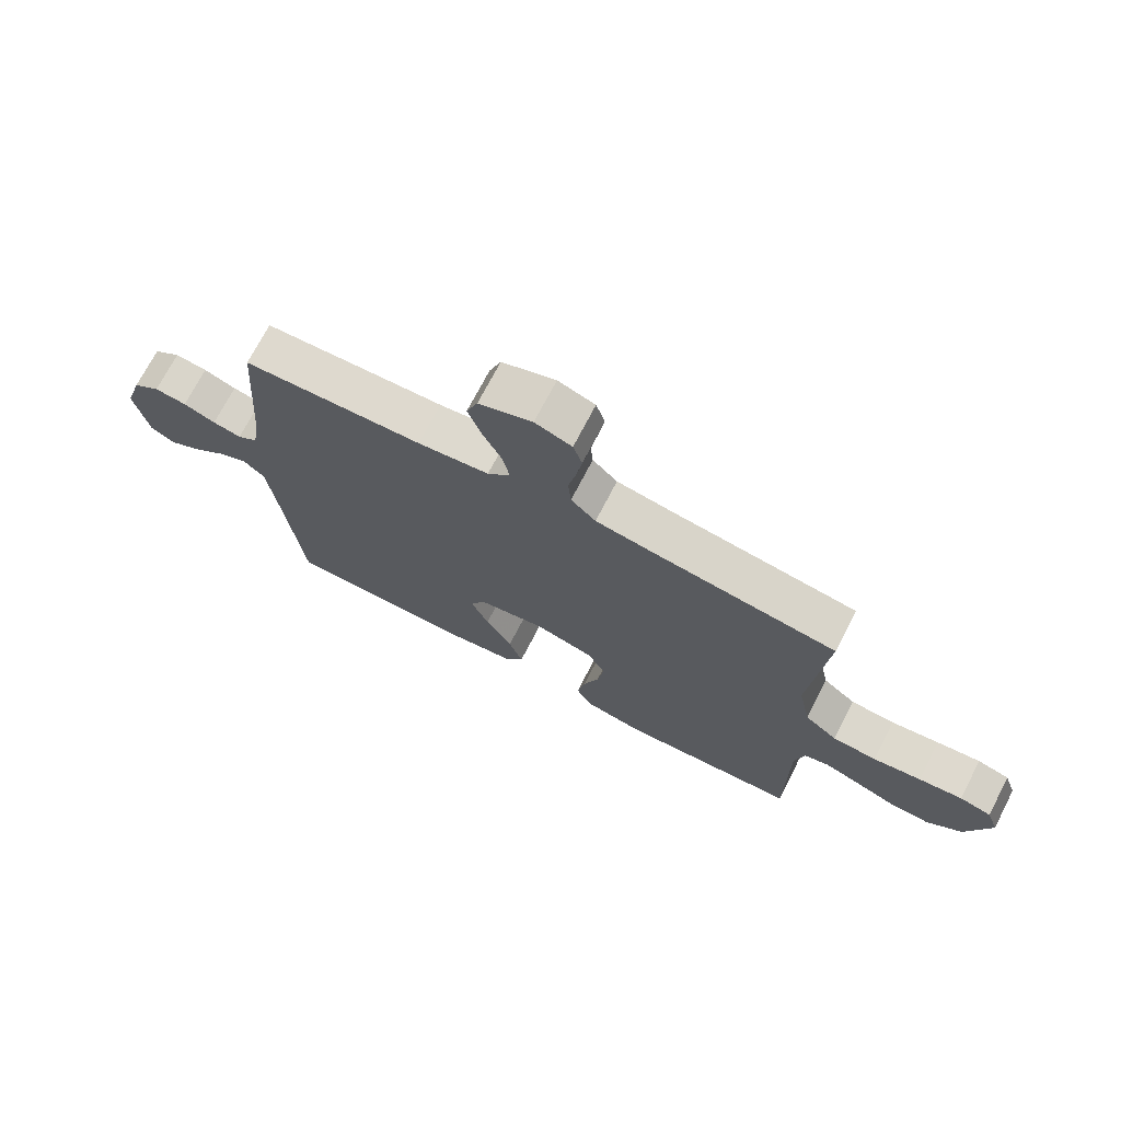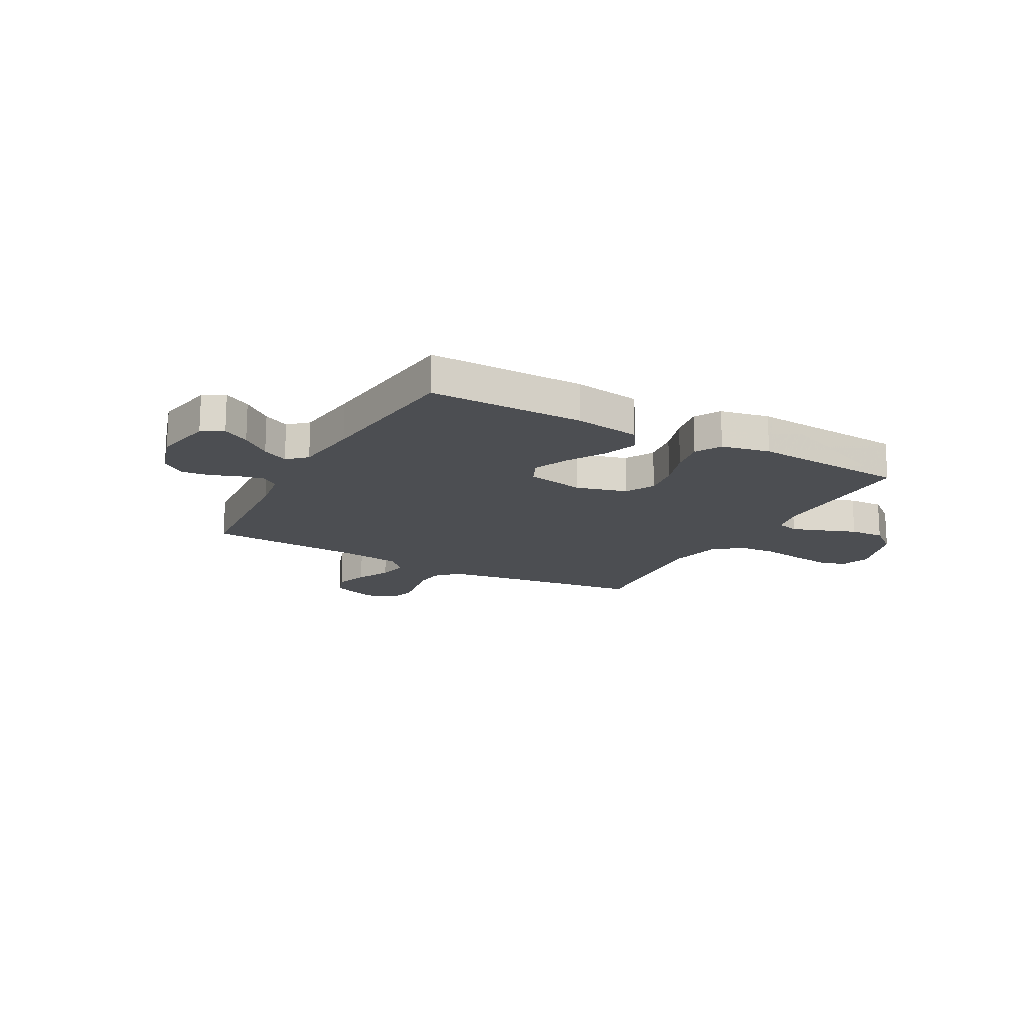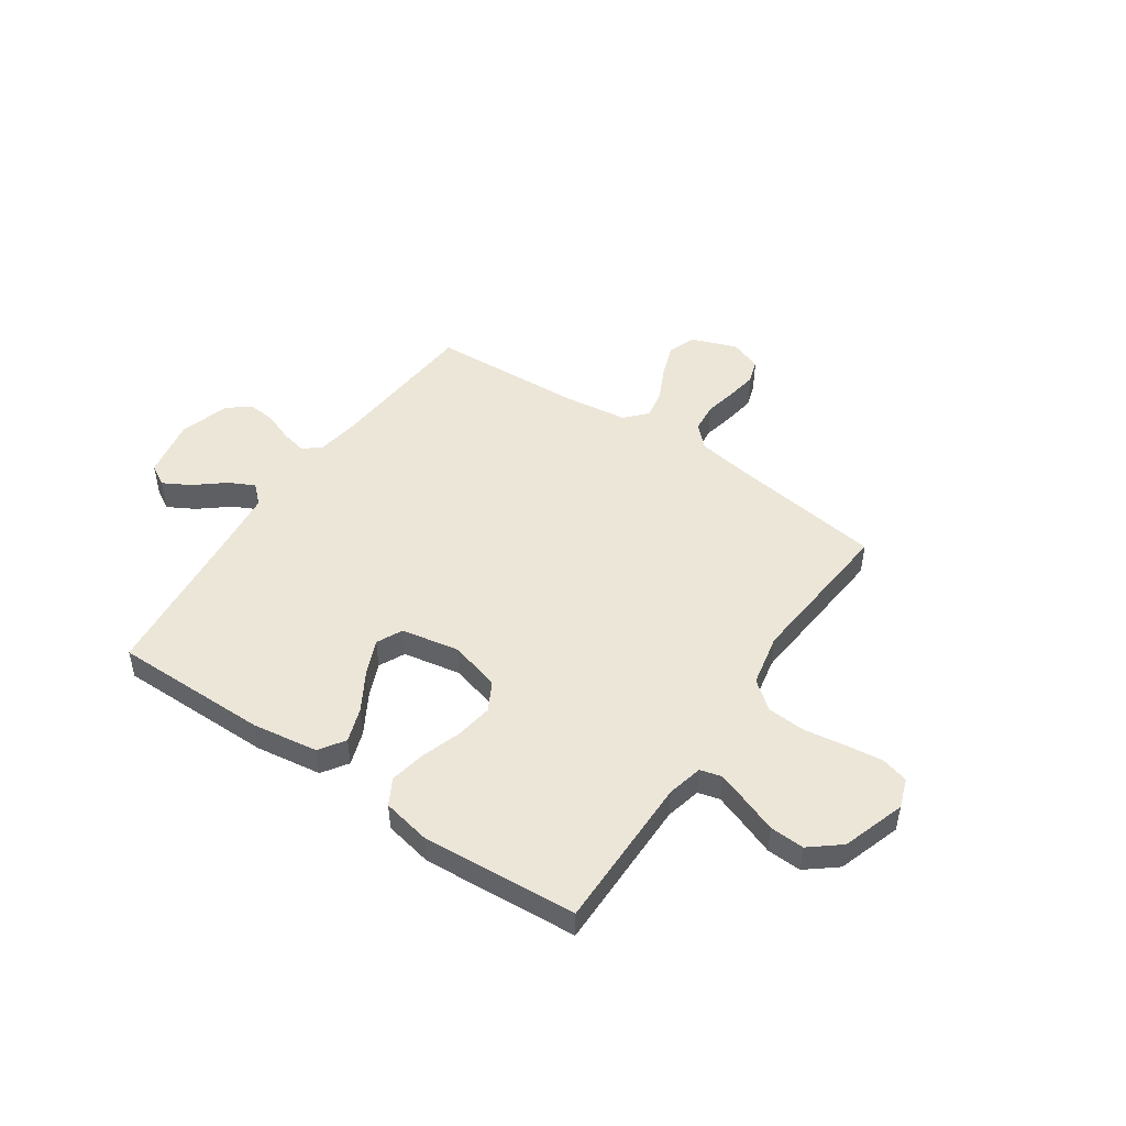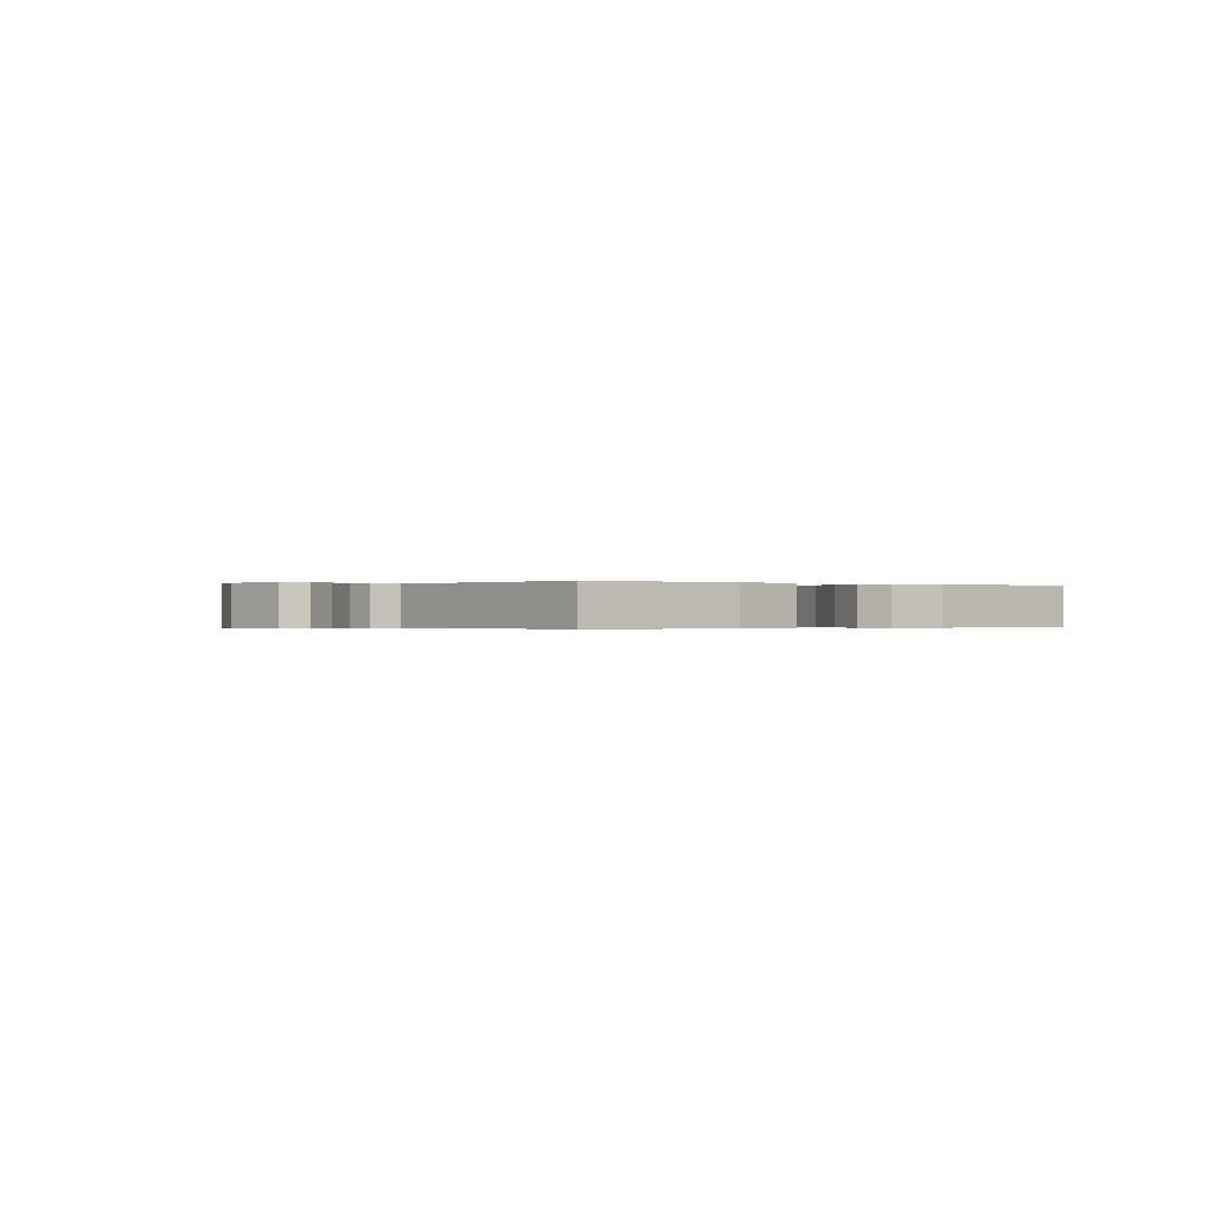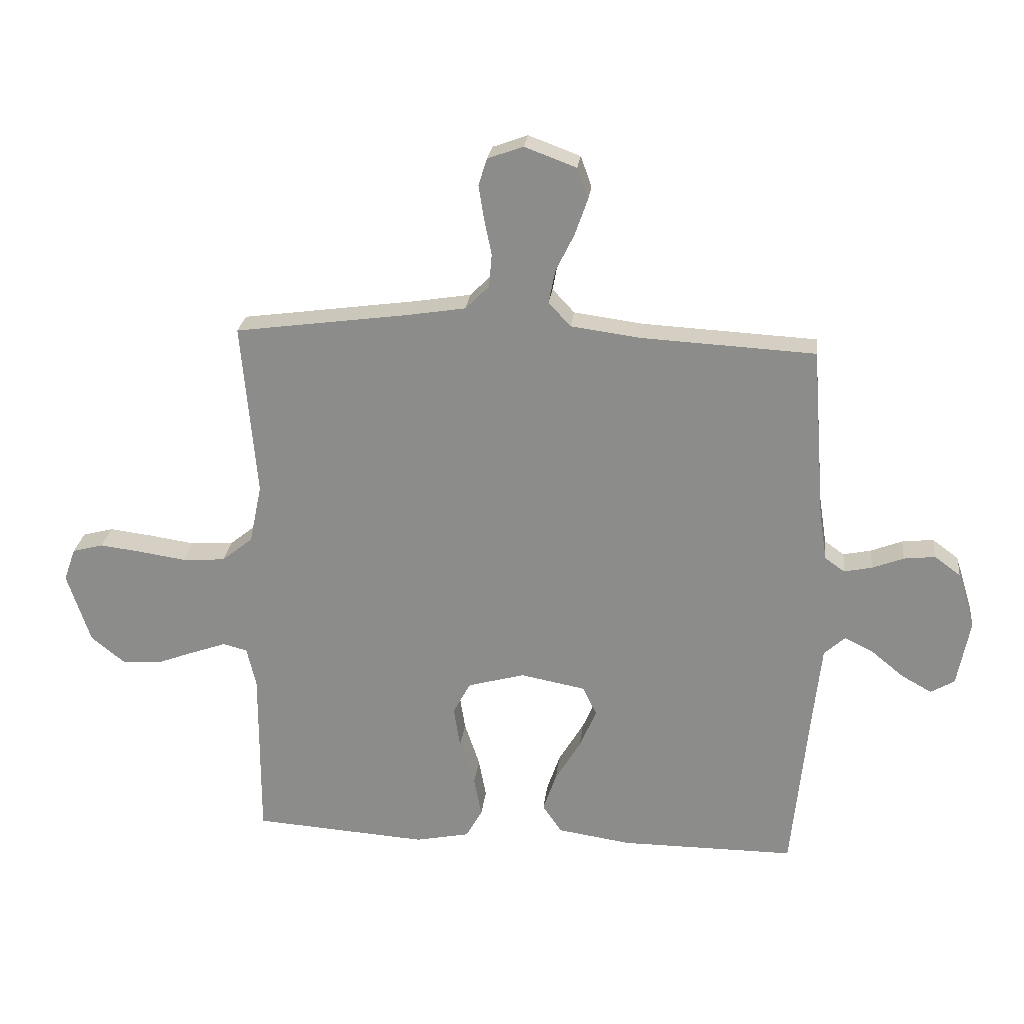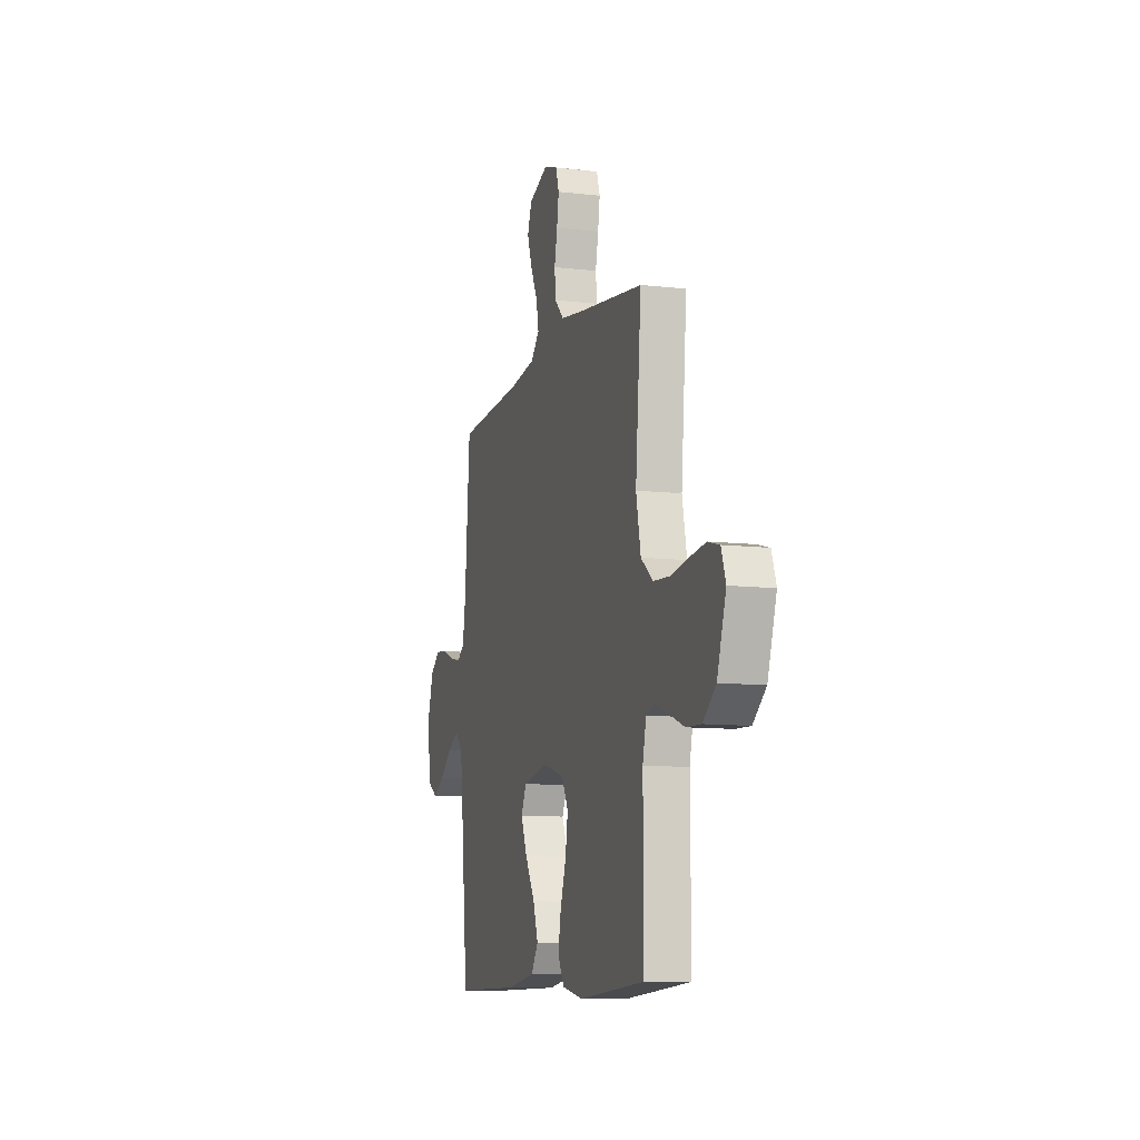
<metadata>
{"format":"obj","ext":"obj","renderer":"f3d","projection":"perspective","resolution":1024,"background":"white","views":[{"elev":72.1,"azim":-152.6,"up":"+Z"},{"elev":-16.7,"azim":151.2,"up":"+Y"},{"elev":48.7,"azim":-145.7,"up":"+Y"},{"elev":-0.2,"azim":144.5,"up":"+Y"},{"elev":24.8,"azim":6.5,"up":"+Z"},{"elev":-10.0,"azim":-106.6,"up":"+Z"}]}
</metadata>
<code>
v 0.5 0.07 -0.5
v 0.2 0.07 -0.499
v 0.073 0.07 -0.48
v 0.04 0.07 -0.431
v 0.063 0.07 -0.364
v 0.107 0.07 -0.29
v 0.136 0.07 -0.222
v 0.112 0.07 -0.172
v 0 0.07 -0.151
v -0.098 0.07 -0.178
v -0.128 0.07 -0.234
v -0.117 0.07 -0.306
v -0.091 0.07 -0.383
v -0.078 0.07 -0.452
v -0.106 0.07 -0.502
v -0.2 0.07 -0.521
v -0.5 0.07 -0.5
v -0.499 0.07 -0.2
v -0.515 0.07 -0.131
v -0.557 0.07 -0.12
v -0.616 0.07 -0.141
v -0.683 0.07 -0.166
v -0.75 0.07 -0.169
v -0.808 0.07 -0.122
v -0.848 0.07 0
v -0.828 0.07 0.057
v -0.775 0.07 0.071
v -0.702 0.07 0.062
v -0.622 0.07 0.05
v -0.549 0.07 0.055
v -0.495 0.07 0.098
v -0.474 0.07 0.2
v -0.5 0.07 0.5
v -0.2 0.07 0.541
v -0.1 0.07 0.557
v -0.059 0.07 0.598
v -0.054 0.07 0.655
v -0.067 0.07 0.718
v -0.076 0.07 0.776
v -0.061 0.07 0.822
v 0 0.07 0.844
v 0.089 0.07 0.811
v 0.108 0.07 0.758
v 0.086 0.07 0.695
v 0.054 0.07 0.63
v 0.043 0.07 0.573
v 0.081 0.07 0.532
v 0.2 0.07 0.516
v 0.5 0.07 0.5
v 0.523 0.07 0.2
v 0.536 0.07 0.117
v 0.57 0.07 0.093
v 0.618 0.07 0.103
v 0.672 0.07 0.124
v 0.726 0.07 0.13
v 0.771 0.07 0.097
v 0.801 0.07 0
v 0.779 0.07 -0.115
v 0.738 0.07 -0.139
v 0.686 0.07 -0.11
v 0.63 0.07 -0.064
v 0.58 0.07 -0.039
v 0.544 0.07 -0.072
v 0.53 0.07 -0.2
v 0.5 0 -0.5
v 0.2 0 -0.499
v 0.073 0 -0.48
v 0.04 0 -0.431
v 0.063 0 -0.364
v 0.107 0 -0.29
v 0.136 0 -0.222
v 0.112 0 -0.172
v 0 0 -0.151
v -0.098 0 -0.178
v -0.128 0 -0.234
v -0.117 0 -0.306
v -0.091 0 -0.383
v -0.078 0 -0.452
v -0.106 0 -0.502
v -0.2 0 -0.521
v -0.5 0 -0.5
v -0.499 0 -0.2
v -0.515 0 -0.131
v -0.557 0 -0.12
v -0.616 0 -0.141
v -0.683 0 -0.166
v -0.75 0 -0.169
v -0.808 0 -0.122
v -0.848 0 0
v -0.828 0 0.057
v -0.775 0 0.071
v -0.702 0 0.062
v -0.622 0 0.05
v -0.549 0 0.055
v -0.495 0 0.098
v -0.474 0 0.2
v -0.5 0 0.5
v -0.2 0 0.541
v -0.1 0 0.557
v -0.059 0 0.598
v -0.054 0 0.655
v -0.067 0 0.718
v -0.076 0 0.776
v -0.061 0 0.822
v 0 0 0.844
v 0.089 0 0.811
v 0.108 0 0.758
v 0.086 0 0.695
v 0.054 0 0.63
v 0.043 0 0.573
v 0.081 0 0.532
v 0.2 0 0.516
v 0.5 0 0.5
v 0.523 0 0.2
v 0.536 0 0.117
v 0.57 0 0.093
v 0.618 0 0.103
v 0.672 0 0.124
v 0.726 0 0.13
v 0.771 0 0.097
v 0.801 0 0
v 0.779 0 -0.115
v 0.738 0 -0.139
v 0.686 0 -0.11
v 0.63 0 -0.064
v 0.58 0 -0.039
v 0.544 0 -0.072
v 0.53 0 -0.2
f 58 59 60 61
f 58 61 62
f 57 58 62
f 56 57 62
f 53 54 55 56
f 52 53 56 62
f 51 52 62 63
f 48 49 50
f 47 48 50 51
f 42 43 44 45
f 40 41 42 45
f 40 45 46
f 37 38 39 40
f 37 40 46
f 36 37 46 47
f 32 33 34
f 31 32 34 35
f 26 27 28 29
f 24 25 26 29
f 24 29 30
f 21 22 23 24
f 20 21 24 30
f 19 20 30 31
f 15 16 17 18
f 12 13 14 15
f 11 12 15 18
f 10 11 18 19
f 3 4 5 6
f 3 6 7
f 64 1 2 3
f 64 3 7
f 63 64 7 8
f 51 63 8 9
f 35 36 47 51
f 19 31 35 51
f 9 10 19 51
f 125 124 123 122
f 126 125 122
f 126 122 121
f 126 121 120
f 120 119 118 117
f 126 120 117 116
f 127 126 116 115
f 114 113 112
f 115 114 112 111
f 109 108 107 106
f 109 106 105 104
f 110 109 104
f 104 103 102 101
f 110 104 101
f 111 110 101 100
f 98 97 96
f 99 98 96 95
f 93 92 91 90
f 93 90 89 88
f 94 93 88
f 88 87 86 85
f 94 88 85 84
f 95 94 84 83
f 82 81 80 79
f 79 78 77 76
f 82 79 76 75
f 83 82 75 74
f 70 69 68 67
f 71 70 67
f 67 66 65 128
f 71 67 128
f 72 71 128 127
f 73 72 127 115
f 115 111 100 99
f 115 99 95 83
f 115 83 74 73
f 1 65 66 2
f 2 66 67 3
f 3 67 68 4
f 4 68 69 5
f 5 69 70 6
f 6 70 71 7
f 7 71 72 8
f 8 72 73 9
f 9 73 74 10
f 10 74 75 11
f 11 75 76 12
f 12 76 77 13
f 13 77 78 14
f 14 78 79 15
f 15 79 80 16
f 16 80 81 17
f 17 81 82 18
f 18 82 83 19
f 19 83 84 20
f 20 84 85 21
f 21 85 86 22
f 22 86 87 23
f 23 87 88 24
f 24 88 89 25
f 25 89 90 26
f 26 90 91 27
f 27 91 92 28
f 28 92 93 29
f 29 93 94 30
f 30 94 95 31
f 31 95 96 32
f 32 96 97 33
f 33 97 98 34
f 34 98 99 35
f 35 99 100 36
f 36 100 101 37
f 37 101 102 38
f 38 102 103 39
f 39 103 104 40
f 40 104 105 41
f 41 105 106 42
f 42 106 107 43
f 43 107 108 44
f 44 108 109 45
f 45 109 110 46
f 46 110 111 47
f 47 111 112 48
f 48 112 113 49
f 49 113 114 50
f 50 114 115 51
f 51 115 116 52
f 52 116 117 53
f 53 117 118 54
f 54 118 119 55
f 55 119 120 56
f 56 120 121 57
f 57 121 122 58
f 58 122 123 59
f 59 123 124 60
f 60 124 125 61
f 61 125 126 62
f 62 126 127 63
f 63 127 128 64
f 64 128 65 1

</code>
